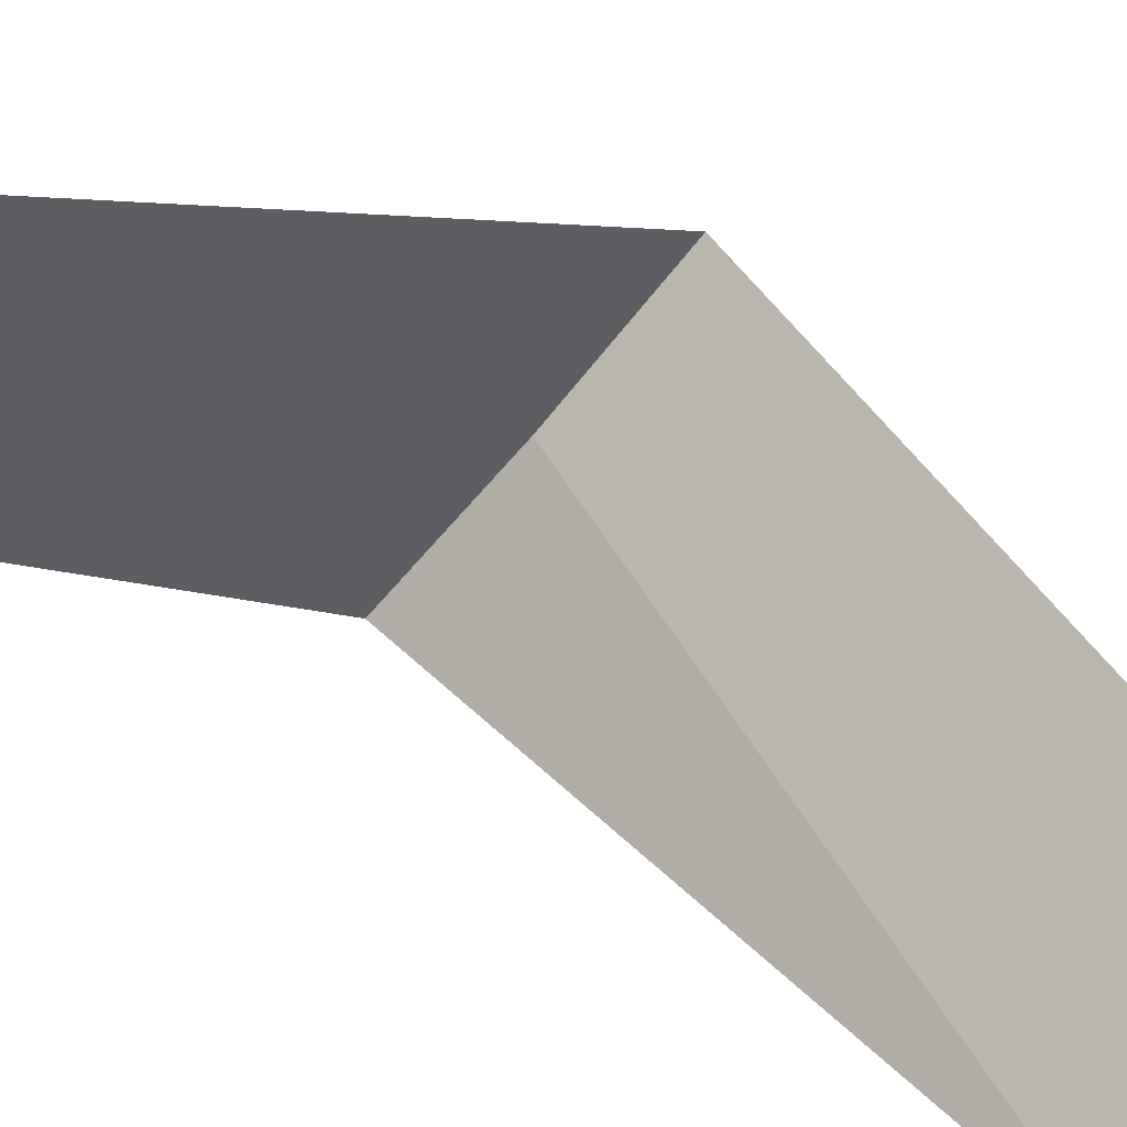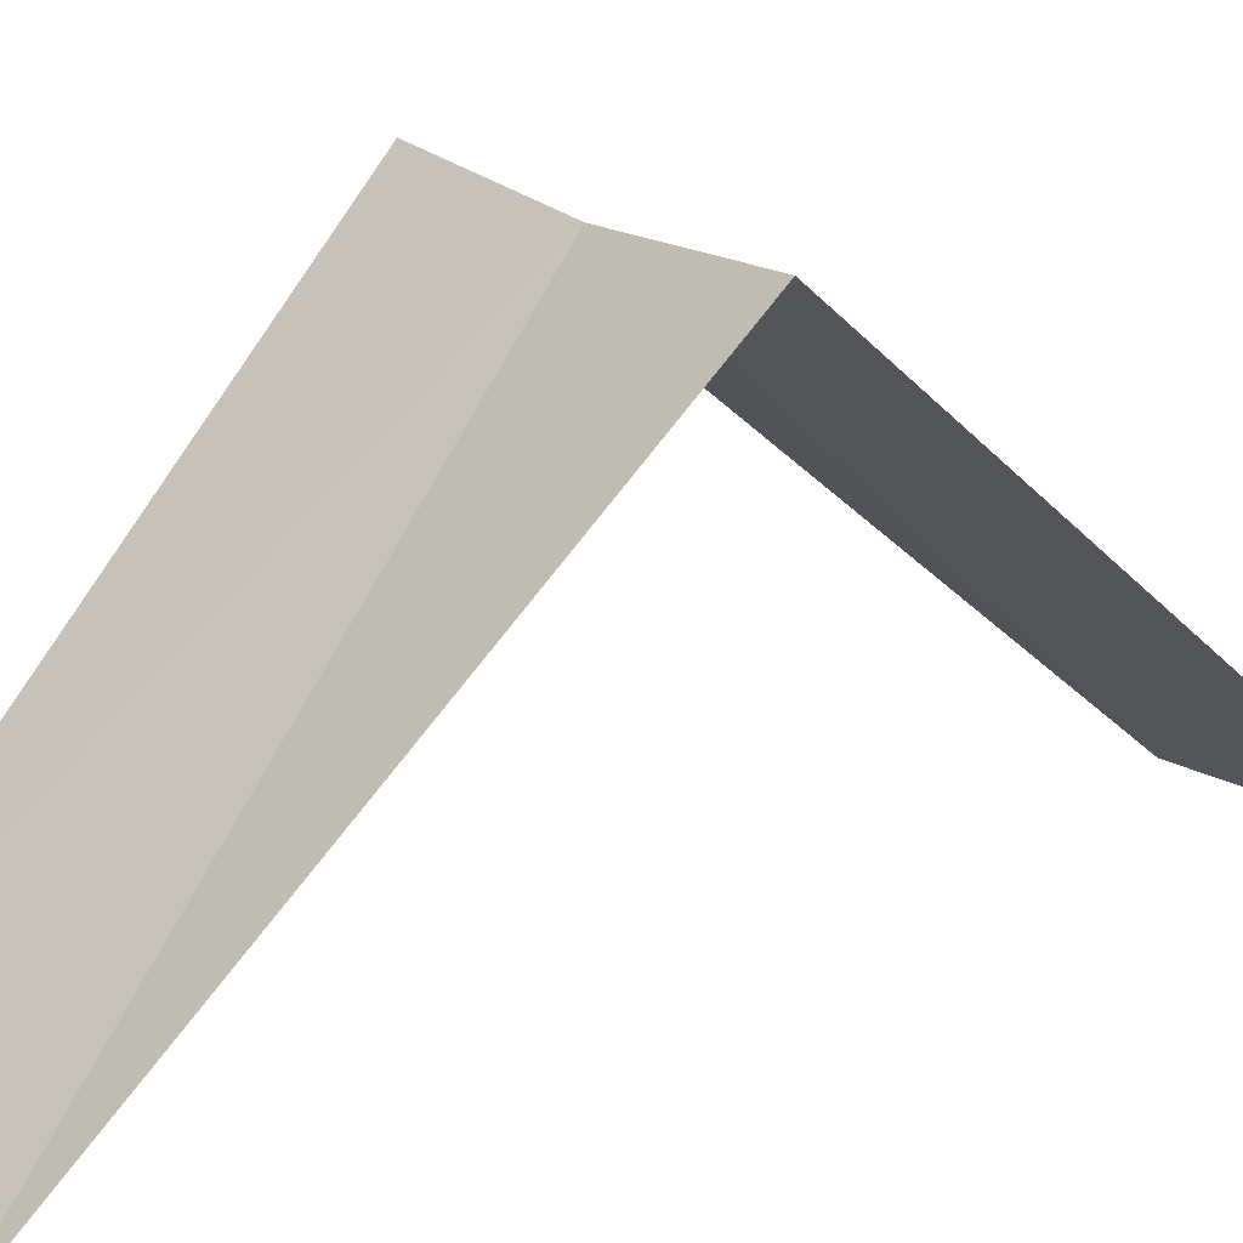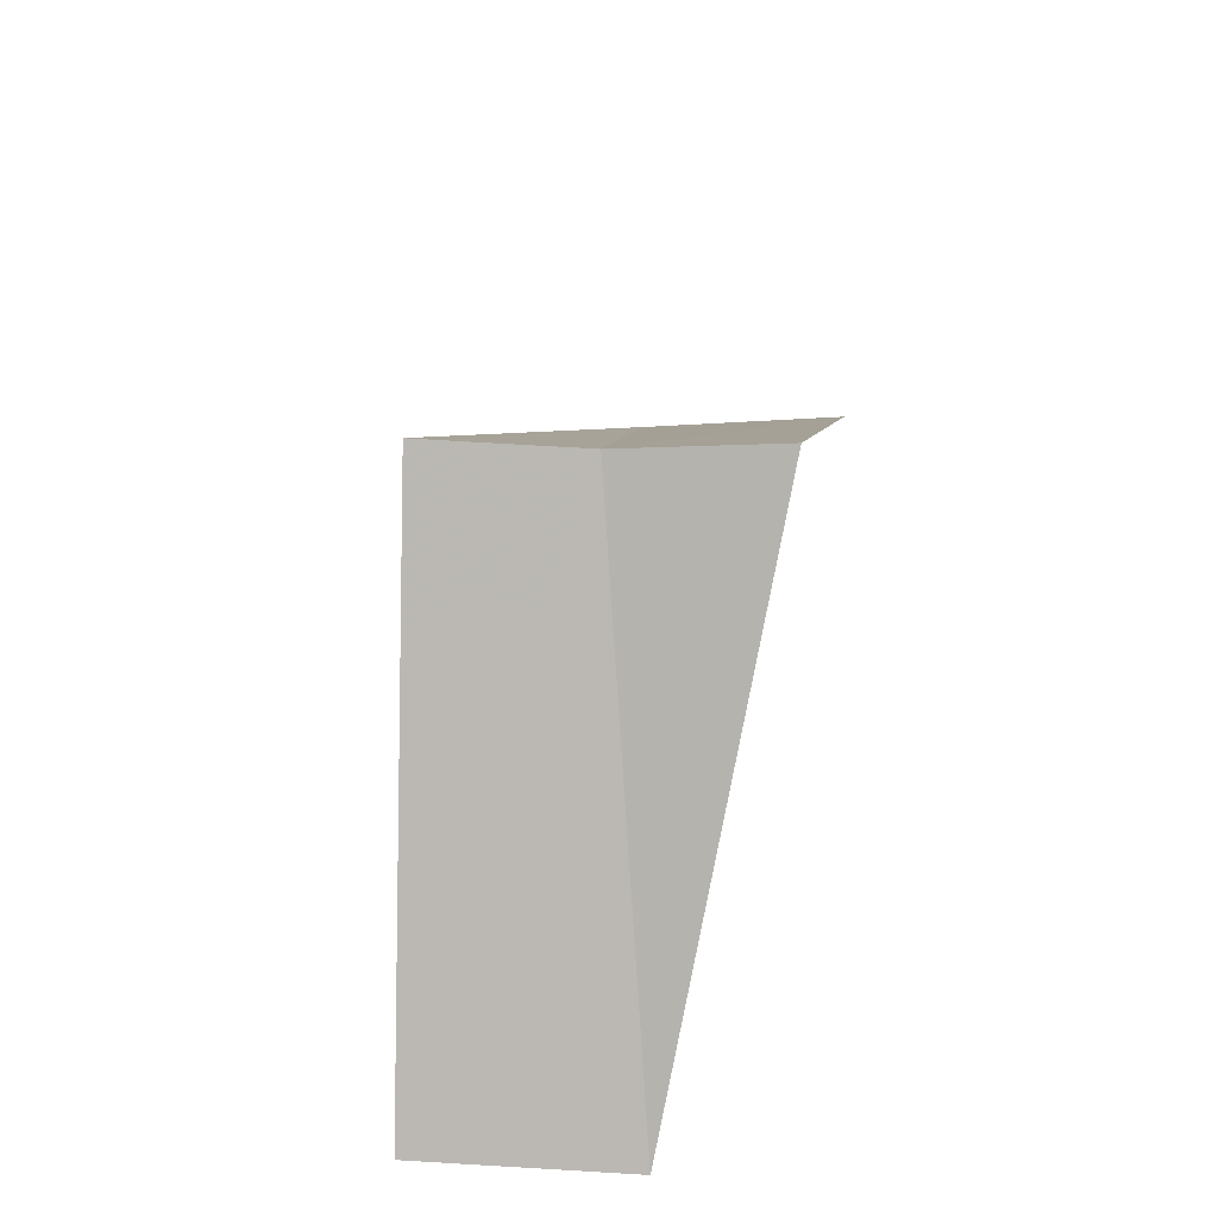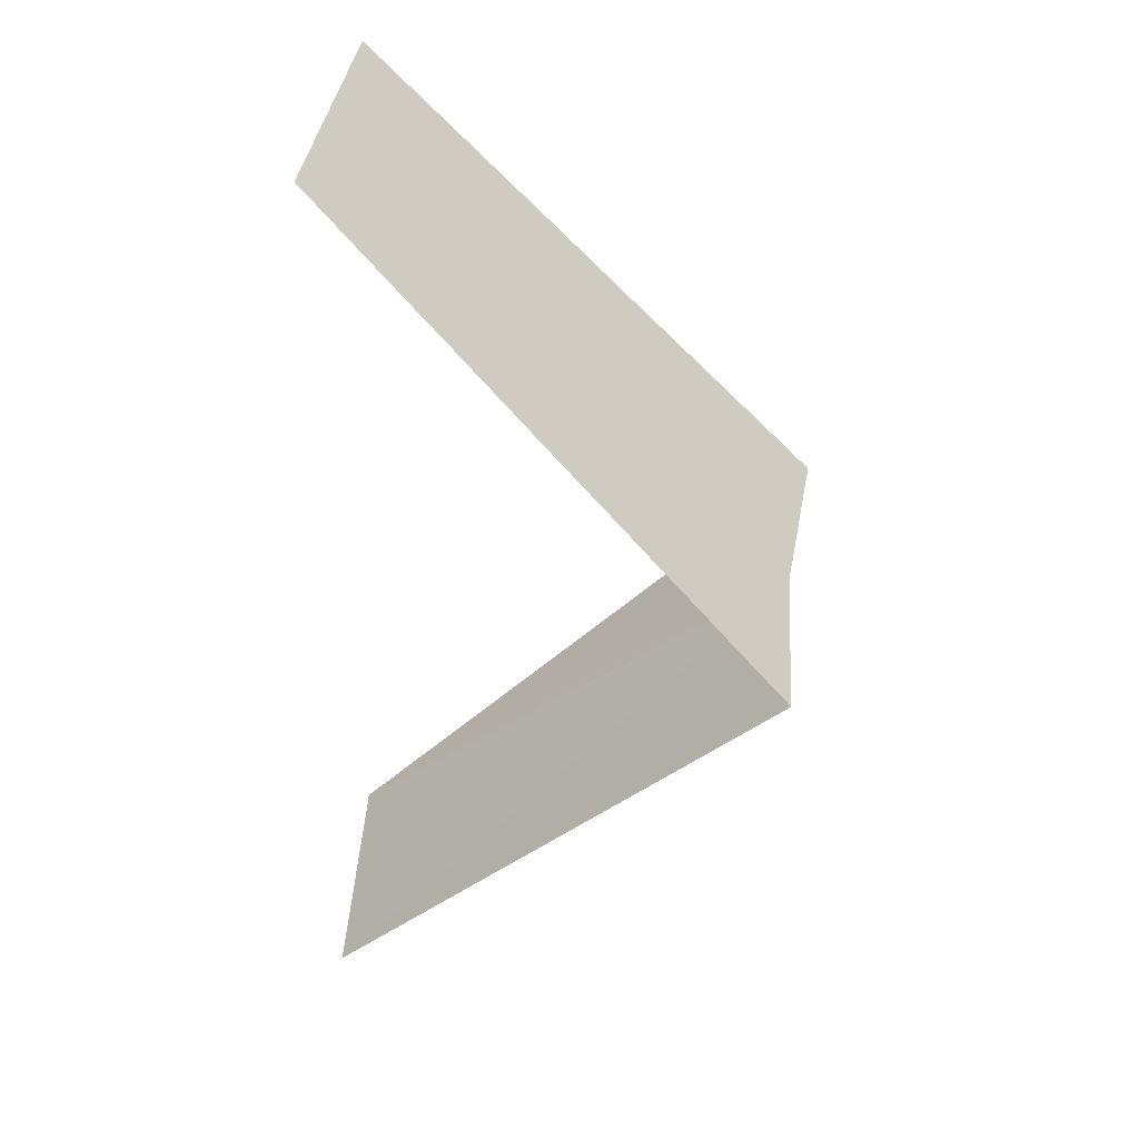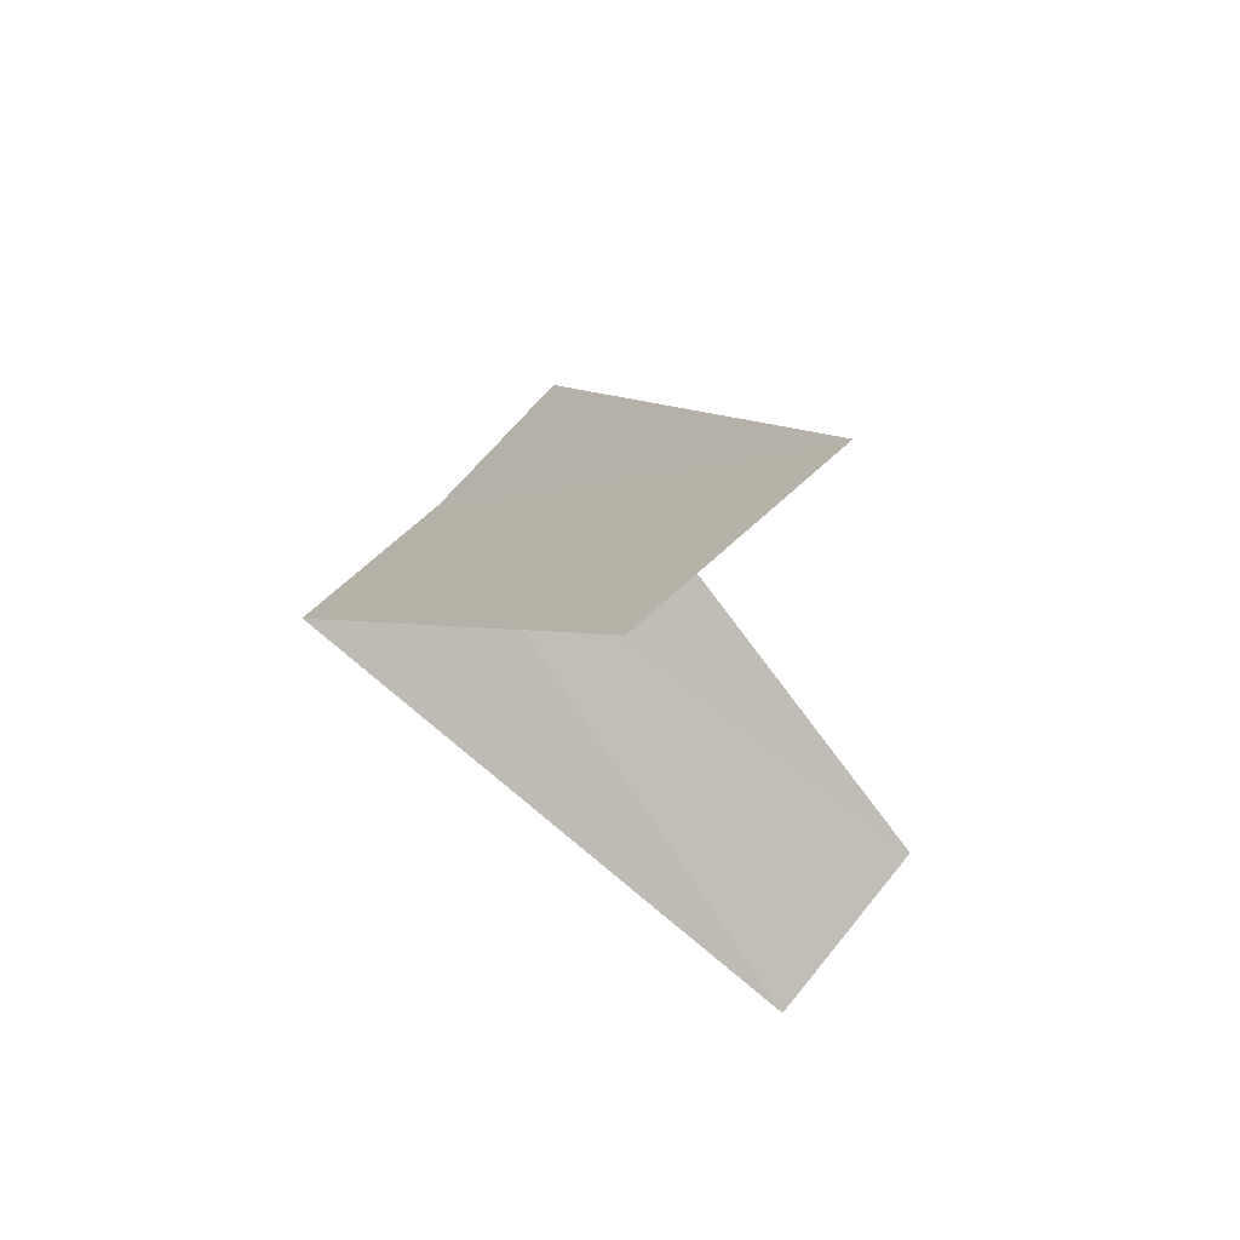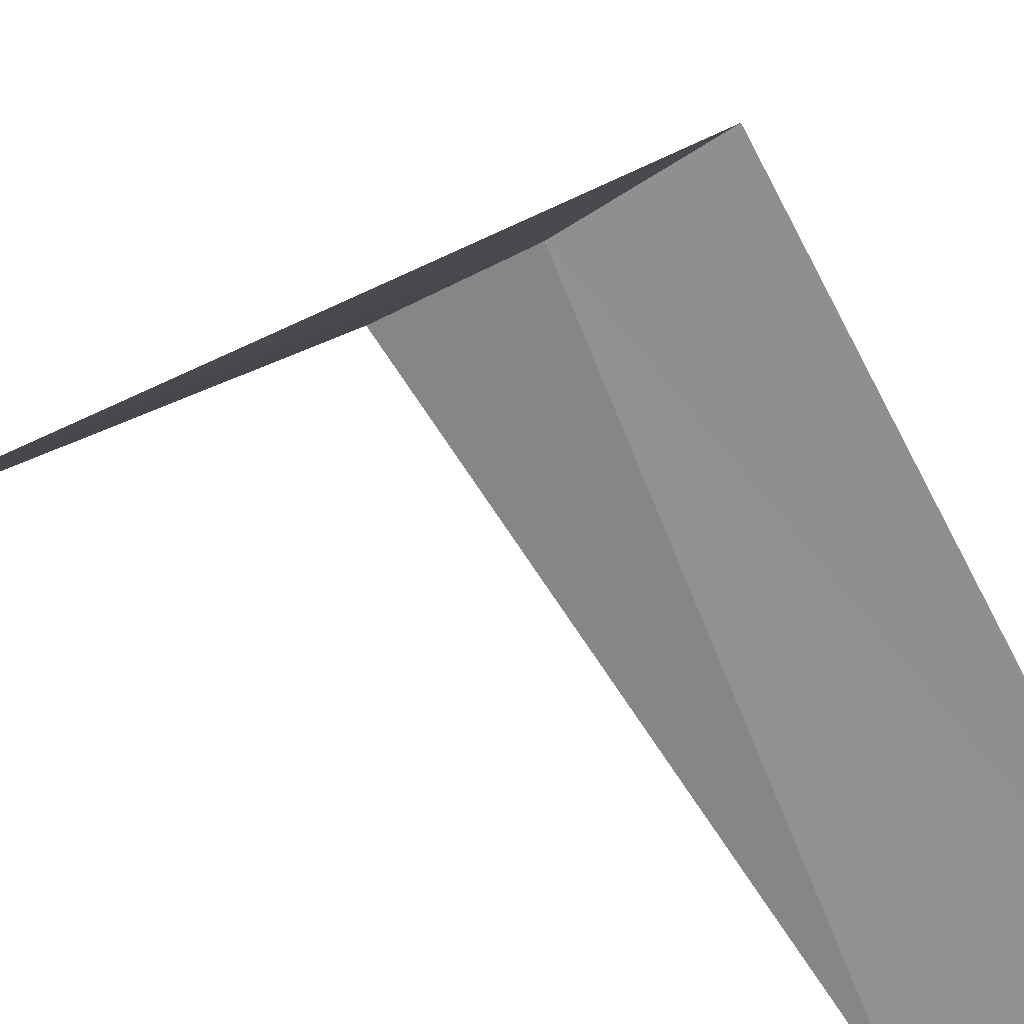
<metadata>
{"format":"obj","ext":"obj","renderer":"f3d","projection":"perspective","resolution":1024,"background":"white","views":[{"elev":-62.8,"azim":44.2,"up":"+Y"},{"elev":25.0,"azim":47.2,"up":"+Y"},{"elev":-39.0,"azim":-170.9,"up":"+Z"},{"elev":49.4,"azim":100.8,"up":"+Z"},{"elev":54.1,"azim":-44.4,"up":"+Z"},{"elev":-36.4,"azim":-143.4,"up":"+Y"}]}
</metadata>
<code>
v 0.1884 -2.994 20.52
v -0.1884 -2.994 20.48
v 0.2512 -3.992 19.52
v 0.7495 -3.929 19.56
v 0.5621 -2.947 20.56
v -0.2512 -3.992 21.48
v 0.2512 -3.992 21.52
f 1 2 3
f 1 3 4
f 1 4 5
f 1 6 2
f 1 7 6
f 1 5 7

</code>
